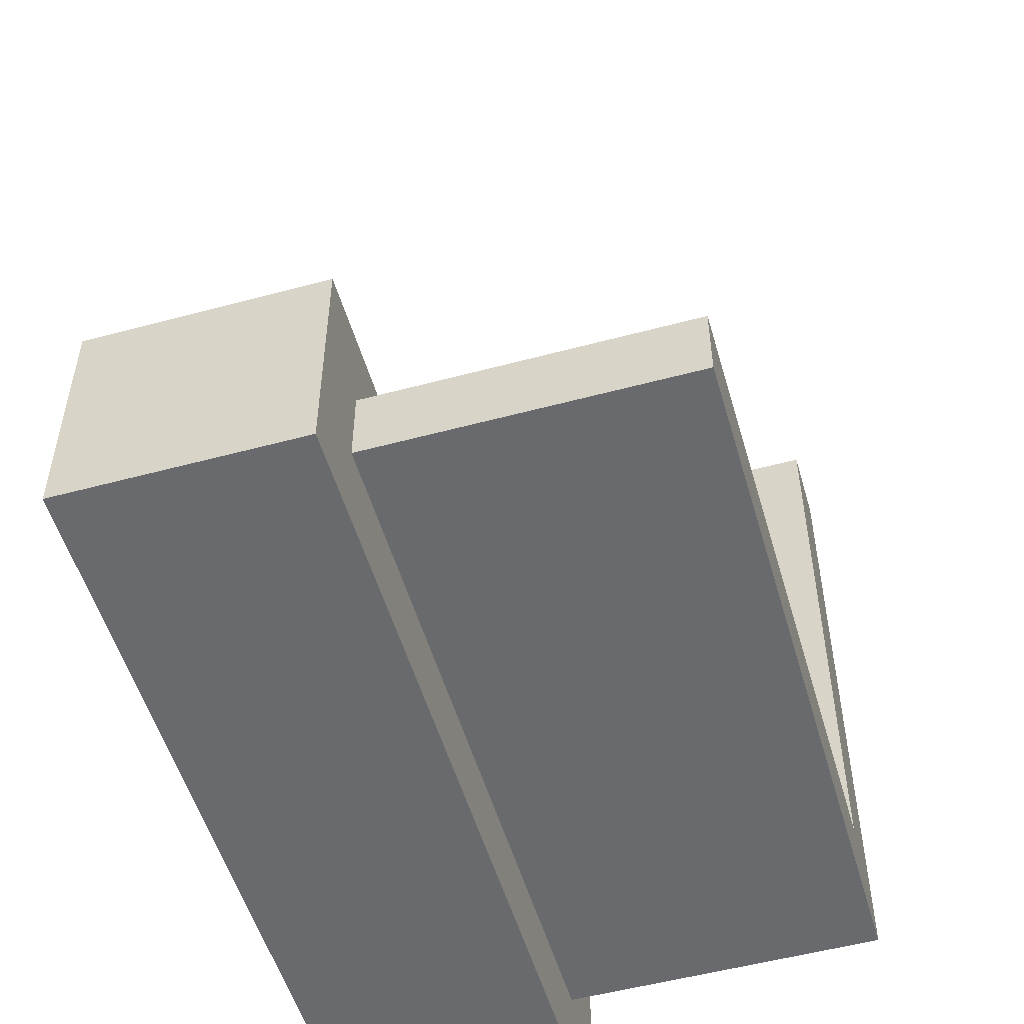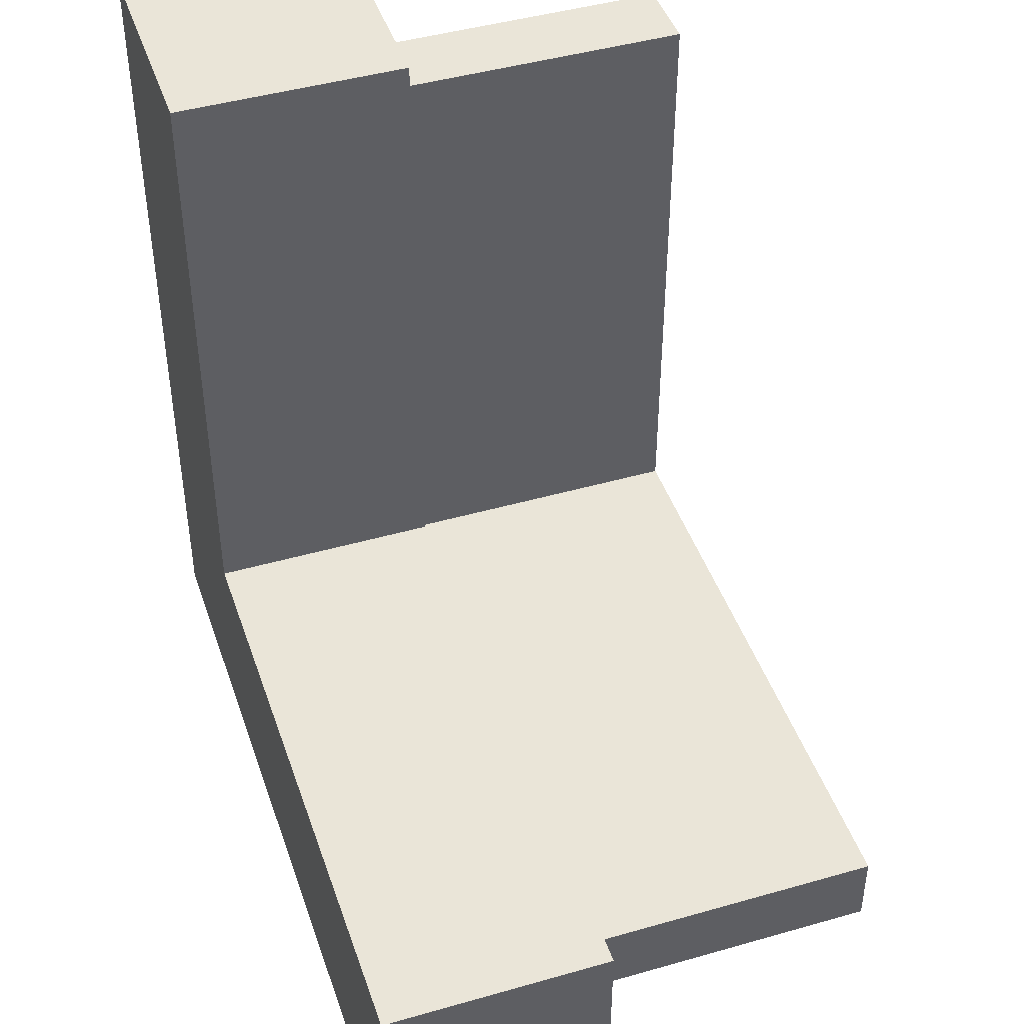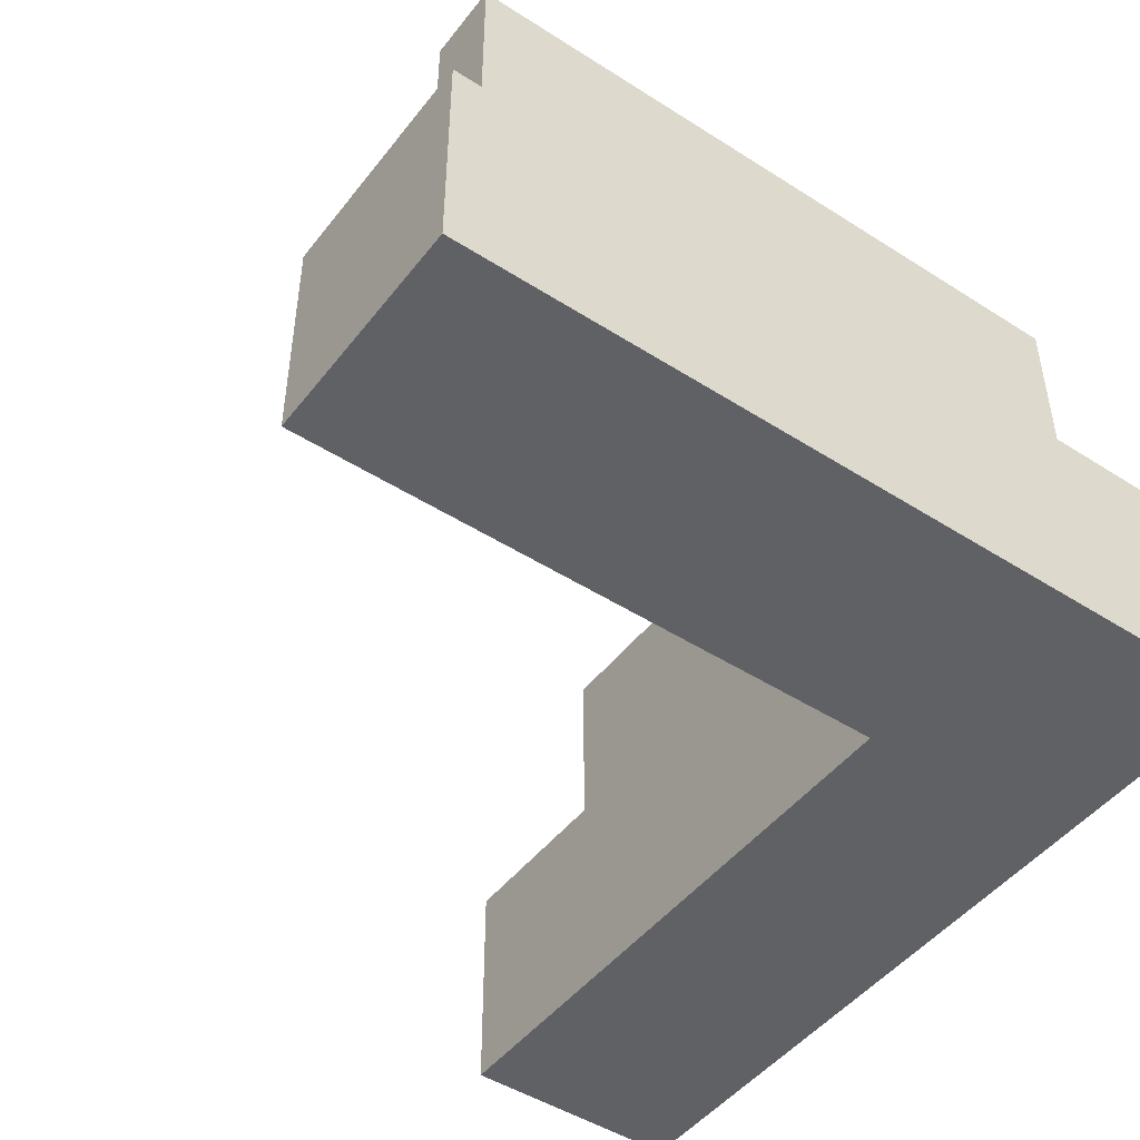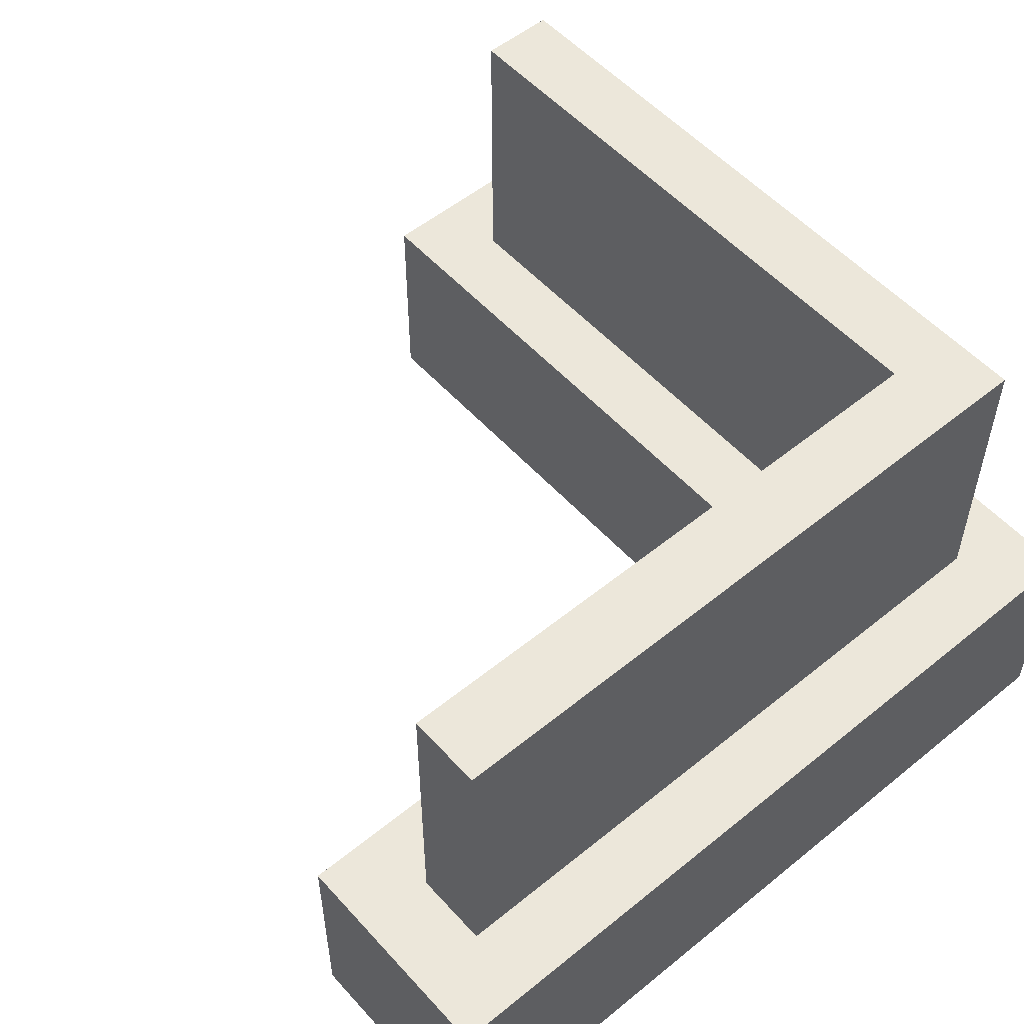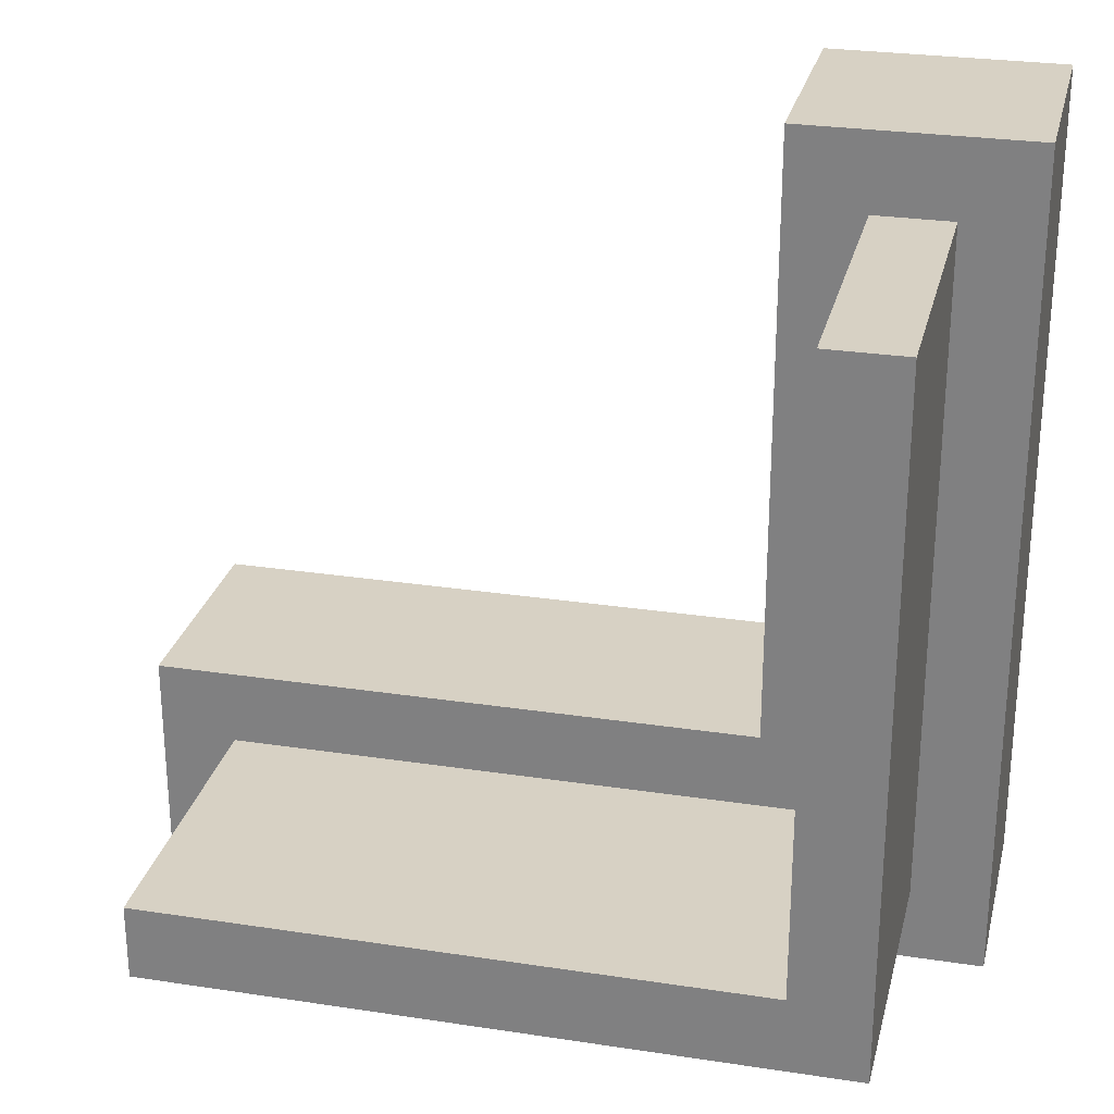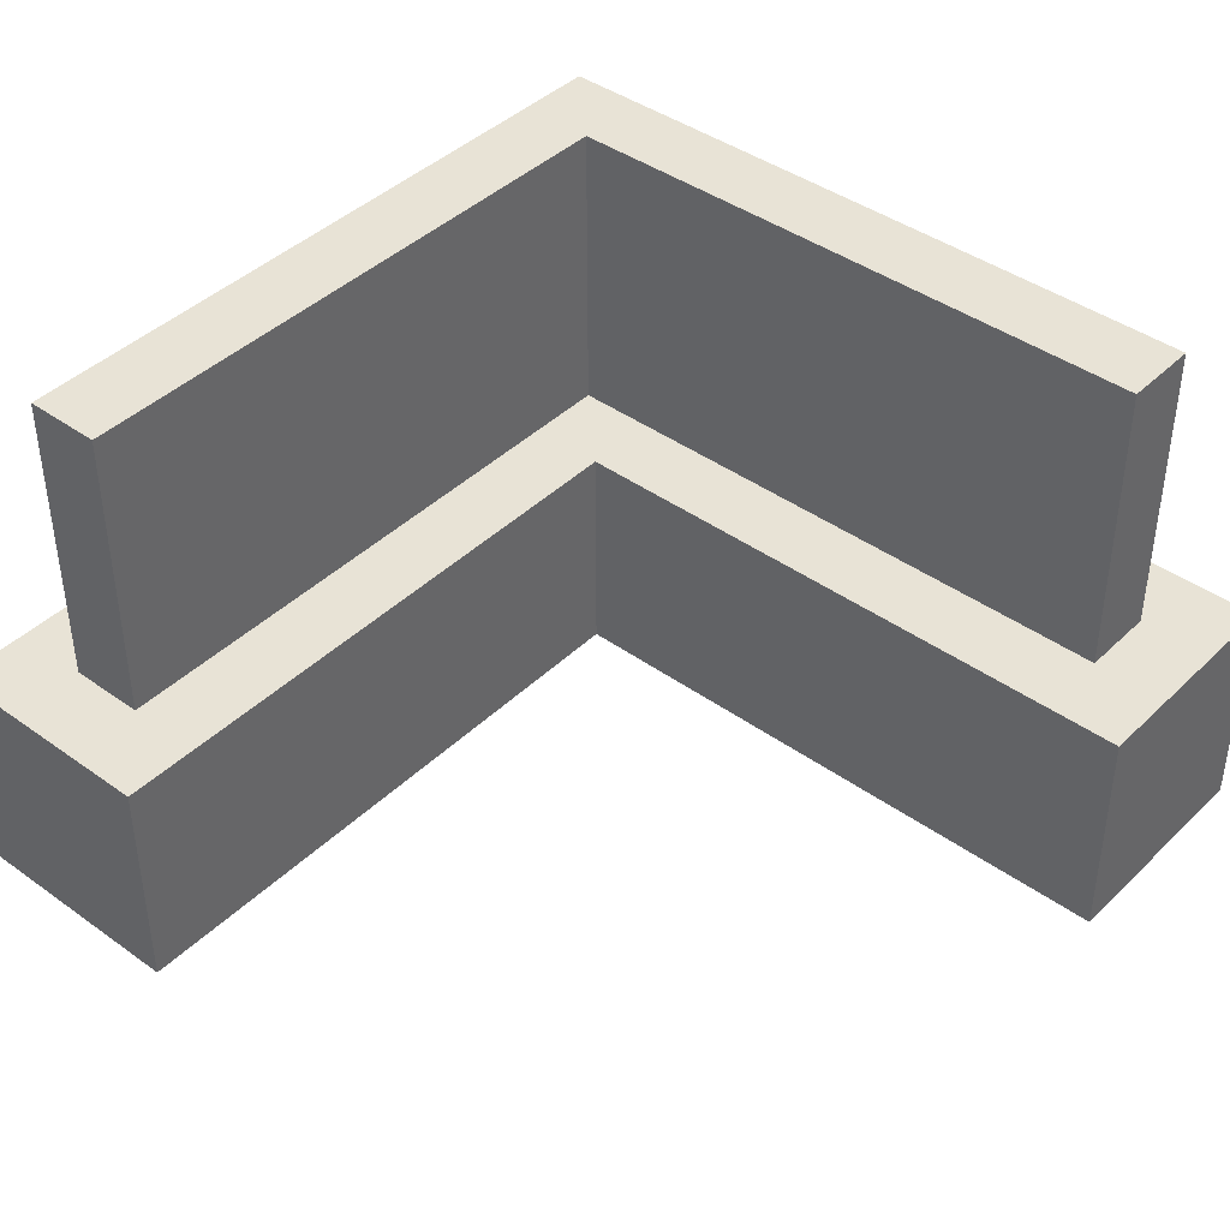
<metadata>
{"format":"obj","ext":"obj","renderer":"f3d","projection":"perspective","resolution":1024,"background":"white","views":[{"elev":-53.0,"azim":106.1,"up":"+Z"},{"elev":44.8,"azim":71.6,"up":"+Z"},{"elev":-47.4,"azim":144.2,"up":"+Y"},{"elev":53.8,"azim":139.1,"up":"+Y"},{"elev":27.1,"azim":-166.7,"up":"+Z"},{"elev":41.8,"azim":40.9,"up":"+Y"}]}
</metadata>
<code>
o
v 0 2 -5.9
v 0 2 -7
v 0 2.3 -5.9
v 0 2.3 -7
v 0.1 2.3 -6
v 0.1 2.3 -6.9
v 0.1 2.7 -6
v 0.1 2.7 -6.9
v 0.2 2.3 -6
v 0.2 2.3 -6.8
v 0.2 2.7 -6
v 0.2 2.7 -6.8
v 0.3 2 -5.9
v 0.3 2 -6.7
v 0.3 2.3 -5.9
v 0.3 2.3 -6.7
v 1 2.3 -6.8
v 1 2.3 -6.9
v 1 2.7 -6.8
v 1 2.7 -6.9
v 1.1 2 -6.7
v 1.1 2 -7
v 1.1 2.3 -6.7
v 1.1 2.3 -7
v 0 2 -5.9
v 0 2.3 -5.9
v 0.3 2 -5.9
v 0.3 2.3 -5.9
v 0.1 2.3 -6
v 0.1 2.7 -6
v 0.2 2.3 -6
v 0.2 2.7 -6
v 0.3 2 -6.7
v 0.3 2.3 -6.7
v 1.1 2 -6.7
v 1.1 2.3 -6.7
v 0.2 2.3 -6.8
v 0.2 2.7 -6.8
v 1 2.3 -6.8
v 1 2.7 -6.8
v 0.1 2.3 -6.9
v 0.1 2.7 -6.9
v 1 2.3 -6.9
v 1 2.7 -6.9
v 0 2 -7
v 0 2.3 -7
v 1.1 2 -7
v 1.1 2.3 -7
v 0 2 -5.9
v 0.3 2 -5.9
v 0.3 2 -6.7
v 1.1 2 -6.7
v 0 2 -7
v 1.1 2 -7
v 0 2.3 -5.9
v 0.3 2.3 -5.9
v 0.1 2.3 -6
v 0.2 2.3 -6
v 0.3 2.3 -6.7
v 1.1 2.3 -6.7
v 0.2 2.3 -6.8
v 1 2.3 -6.8
v 0.1 2.3 -6.9
v 1 2.3 -6.9
v 0 2.3 -7
v 1.1 2.3 -7
v 0.1 2.7 -6
v 0.2 2.7 -6
v 0.2 2.7 -6.8
v 1 2.7 -6.8
v 0.1 2.7 -6.9
v 1 2.7 -6.9
f 3 2 1
f 4 2 3
f 7 6 5
f 8 6 7
f 9 10 11
f 11 10 12
f 13 14 15
f 15 14 16
f 17 18 19
f 19 18 20
f 21 22 23
f 23 22 24
f 27 26 25
f 28 26 27
f 31 30 29
f 32 30 31
f 35 34 33
f 36 34 35
f 39 38 37
f 40 38 39
f 41 42 43
f 43 42 44
f 45 46 47
f 47 46 48
f 51 50 49
f 53 51 49
f 53 52 51
f 54 52 53
f 55 56 57
f 57 56 58
f 58 56 59
f 58 59 61
f 59 60 61
f 61 60 62
f 55 57 63
f 62 60 64
f 55 63 65
f 63 64 65
f 64 60 66
f 65 64 66
f 67 68 69
f 67 69 71
f 69 70 71
f 71 70 72

</code>
